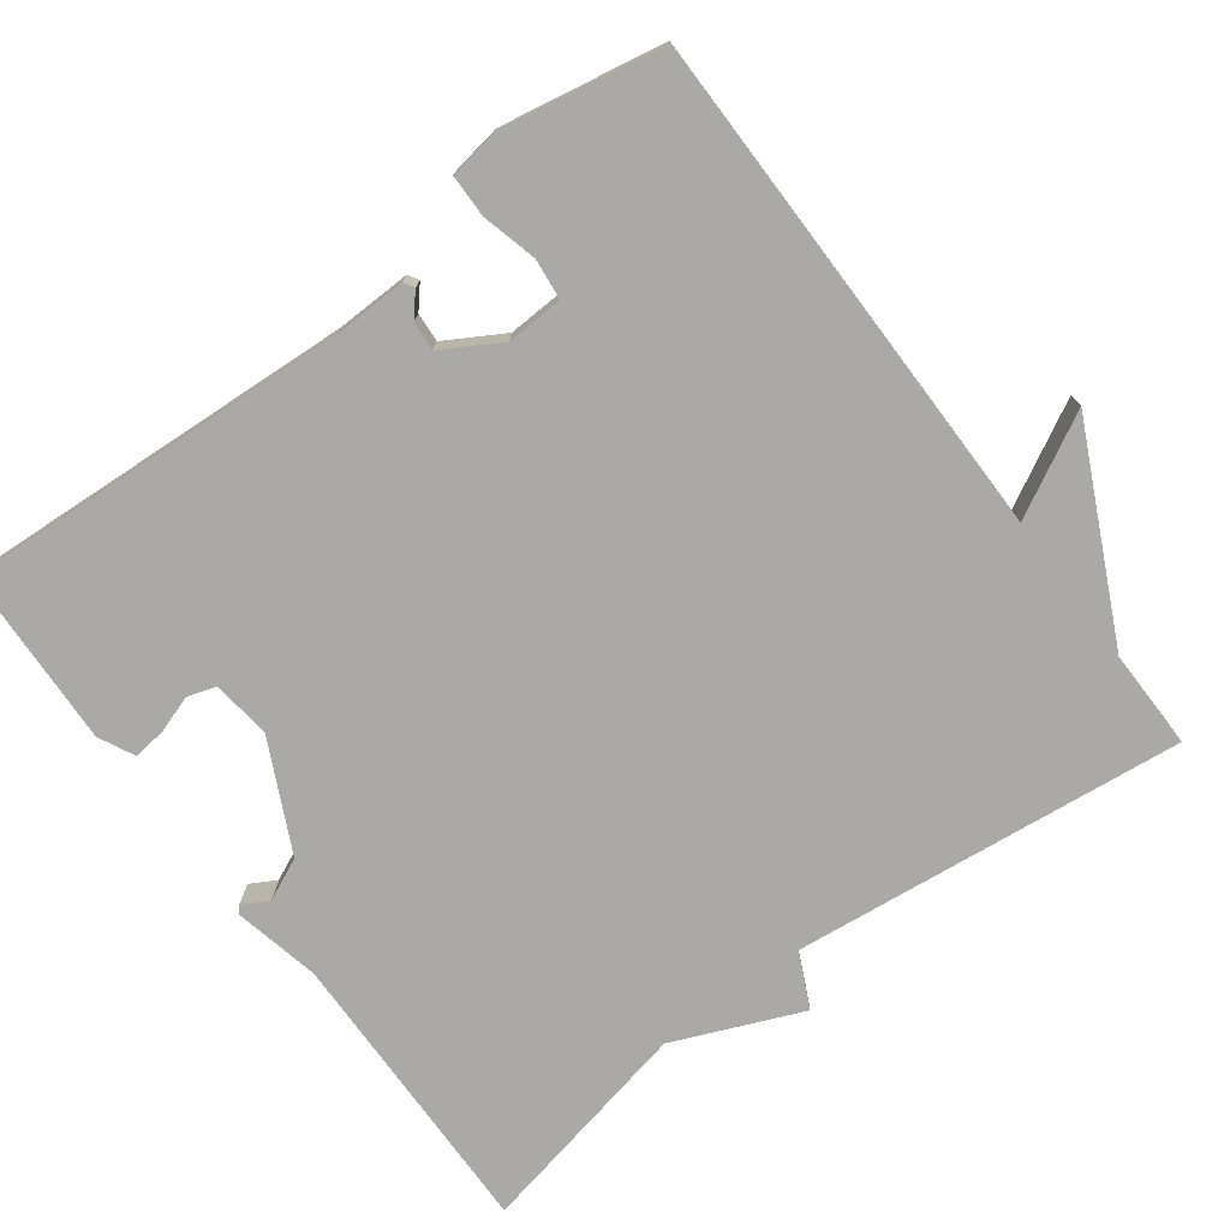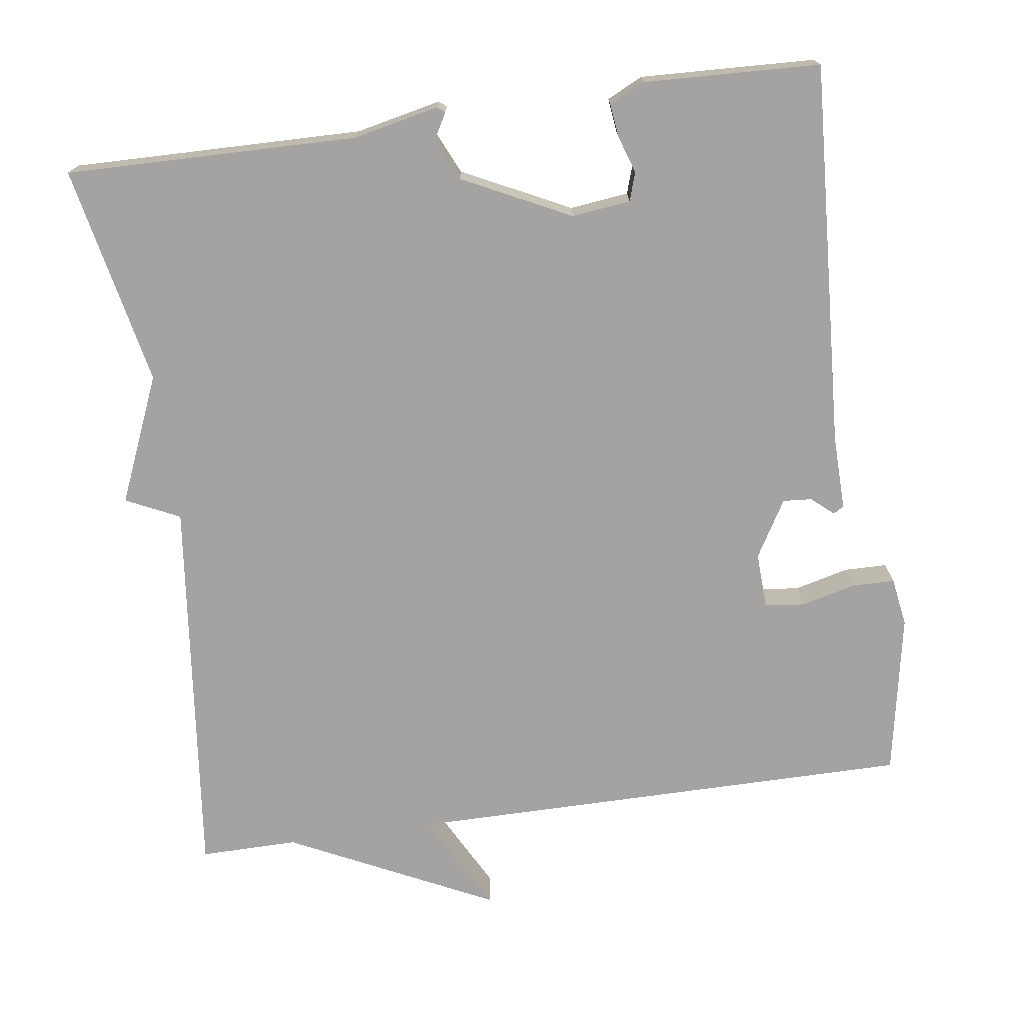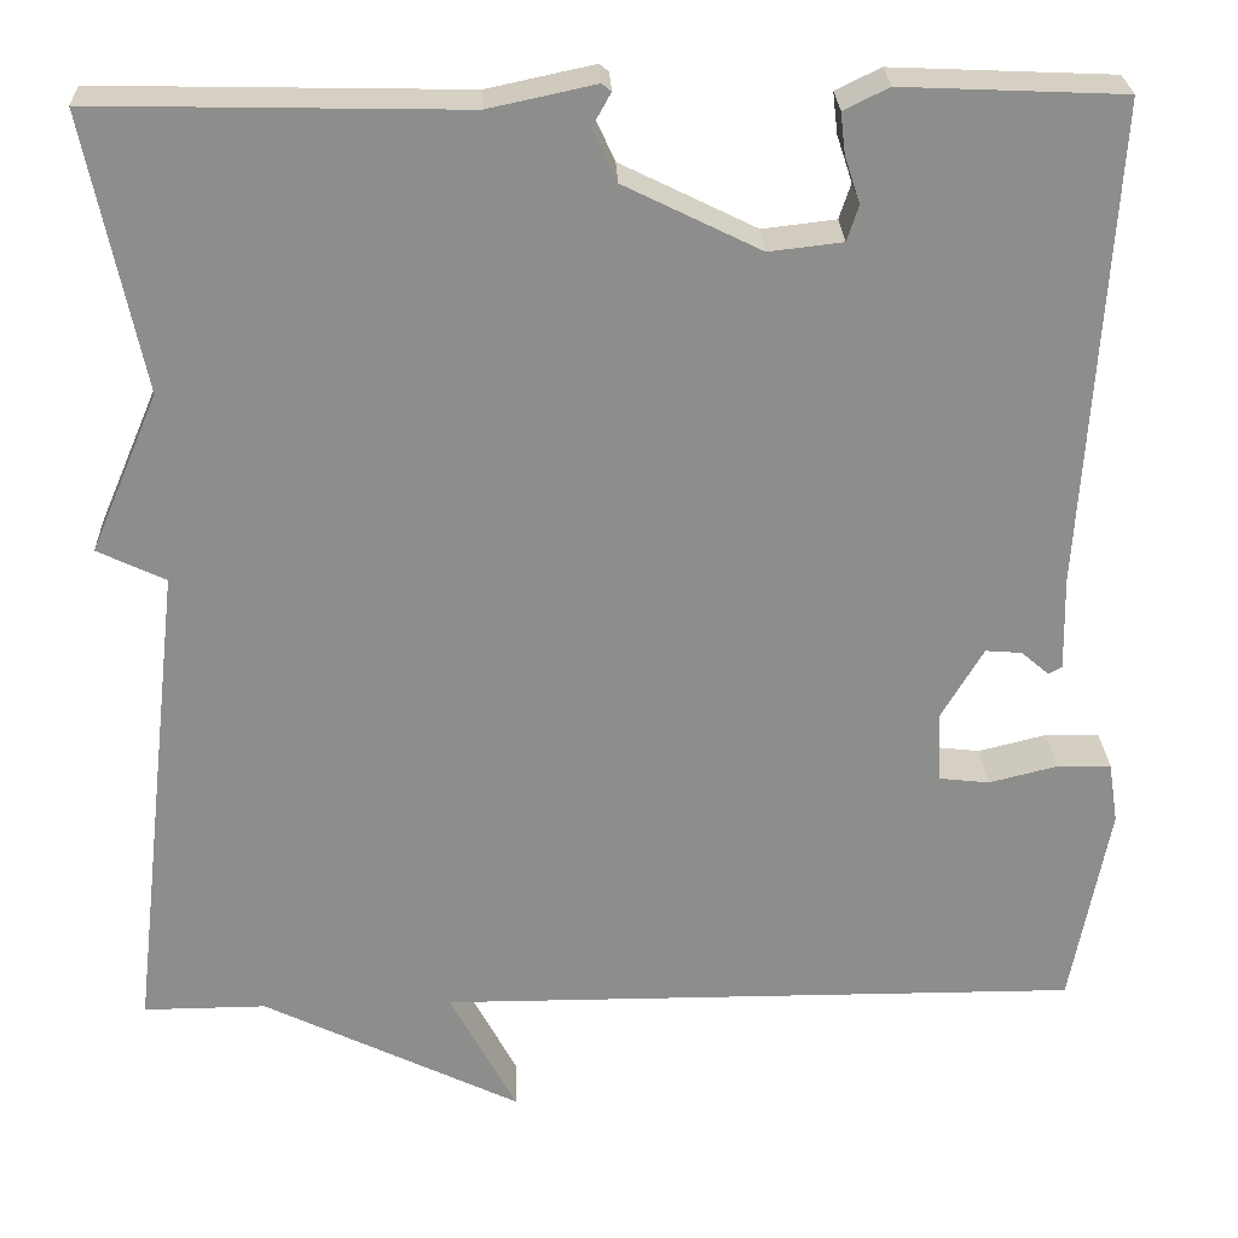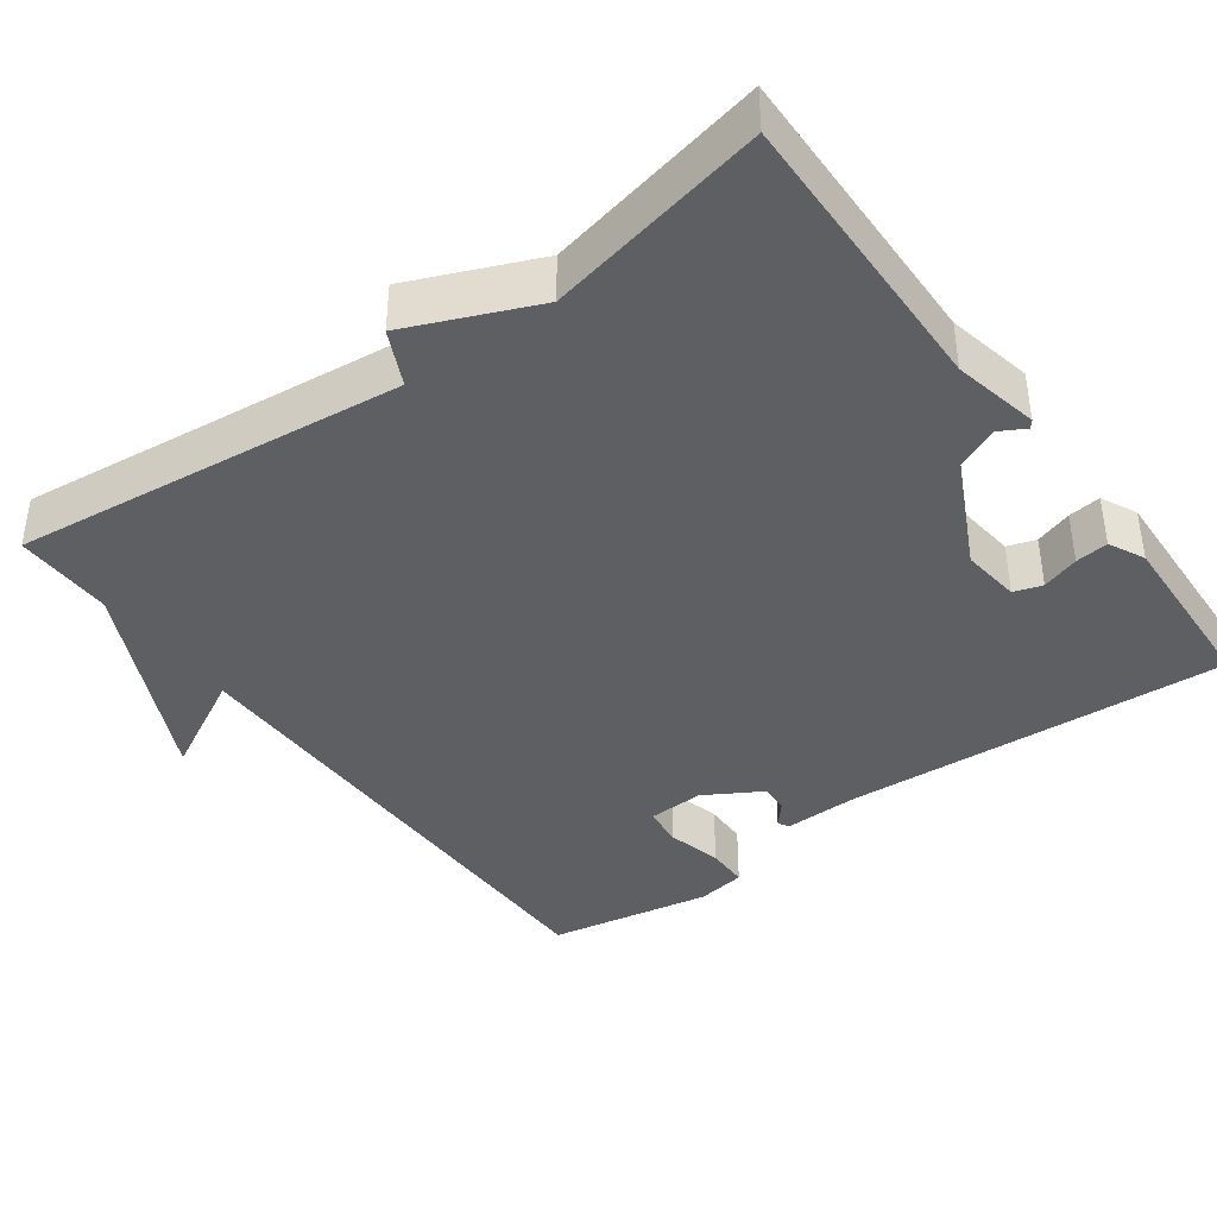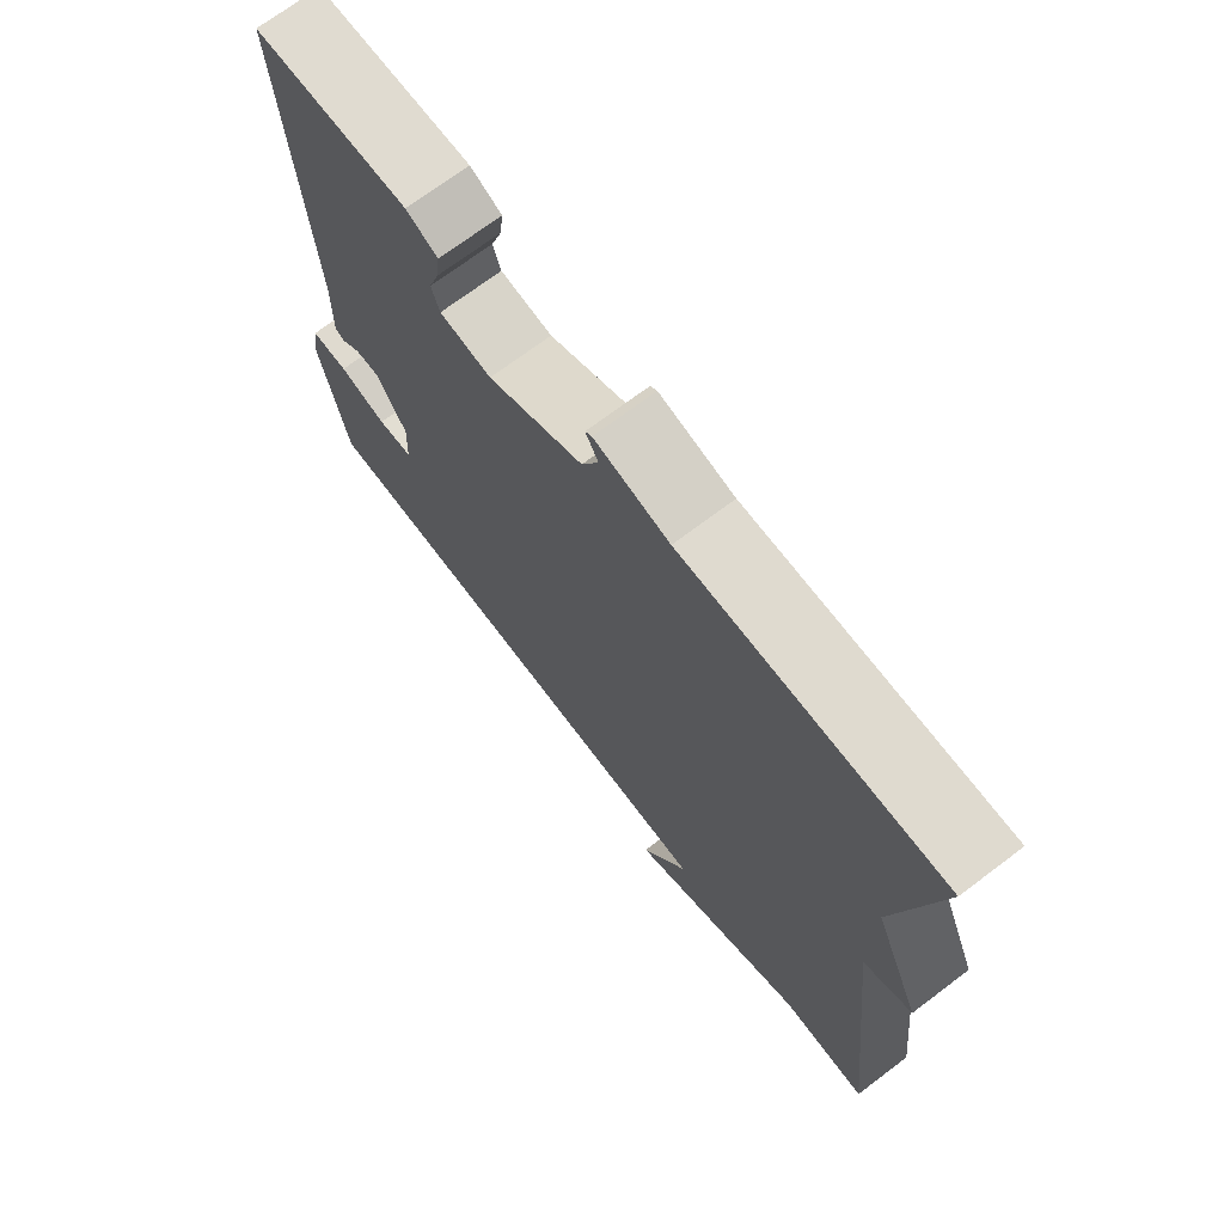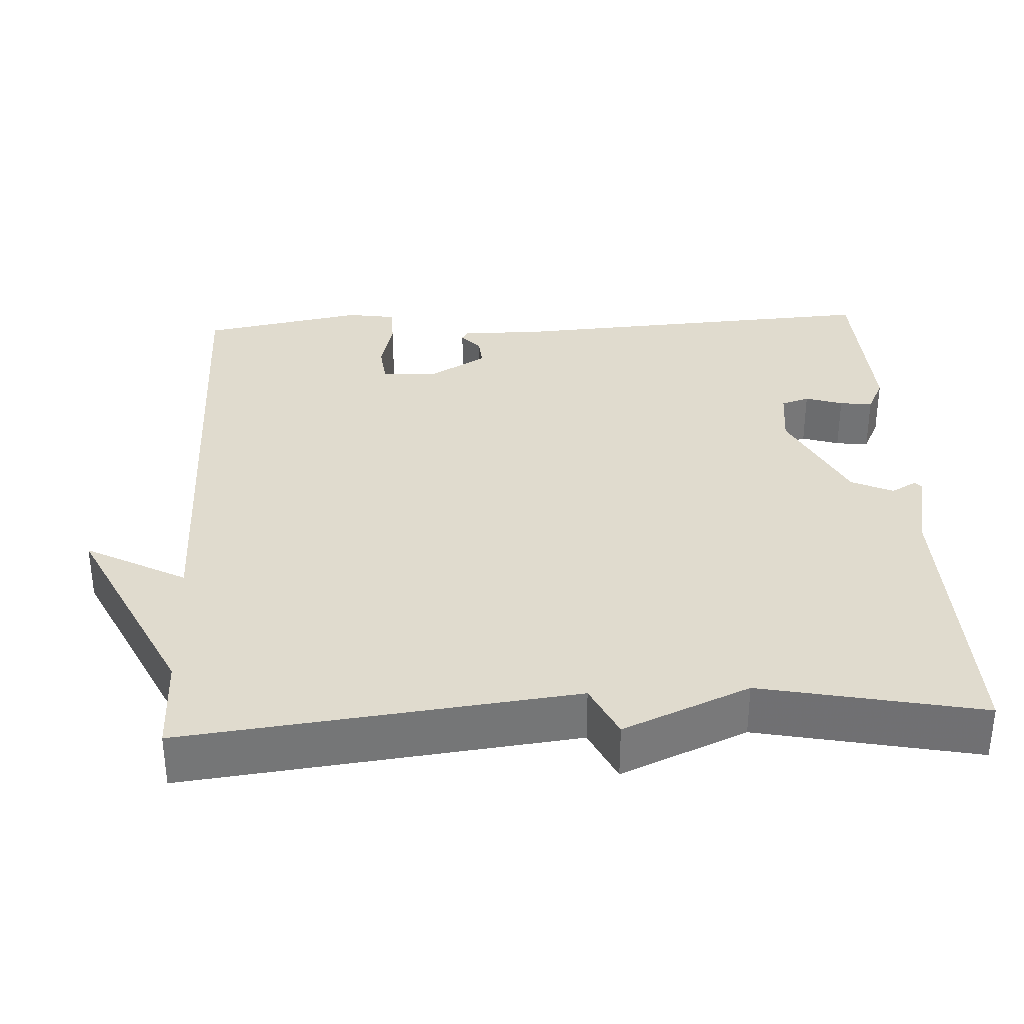
<metadata>
{"format":"obj","ext":"obj","renderer":"f3d","projection":"perspective","resolution":1024,"background":"white","views":[{"elev":-75.5,"azim":127.0,"up":"+Y"},{"elev":-73.1,"azim":8.1,"up":"+Y"},{"elev":25.8,"azim":-2.2,"up":"+Z"},{"elev":-40.0,"azim":-53.7,"up":"+Y"},{"elev":71.4,"azim":-127.0,"up":"+Z"},{"elev":33.7,"azim":-93.0,"up":"+Y"}]}
</metadata>
<code>
v -0.5 0.07 -0.5
v -0.441 0.07 0.011
v -0.512 0.07 0.045
v -0.441 0.07 0.211
v -0.5 0.07 0.5
v -0.116 0.07 0.492
v -0.004 0.07 0.516
v 0.006 0.07 0.508
v -0.013 0.07 0.474
v 0.012 0.07 0.419
v 0.154 0.07 0.349
v 0.231 0.07 0.358
v 0.243 0.07 0.395
v 0.227 0.07 0.444
v 0.222 0.07 0.487
v 0.269 0.07 0.51
v 0.5 0.07 0.5
v 0.469 0.07 -0.006
v 0.471 0.07 -0.104
v 0.457 0.07 -0.112
v 0.428 0.07 -0.087
v 0.39 0.07 -0.084
v 0.346 0.07 -0.159
v 0.349 0.07 -0.233
v 0.402 0.07 -0.239
v 0.474 0.07 -0.221
v 0.53 0.07 -0.222
v 0.54 0.07 -0.286
v 0.5 0.07 -0.5
v -0.171 0.07 -0.499
v -0.101 0.07 -0.631
v -0.371 0.07 -0.499
v -0.5 0 -0.5
v -0.441 0 0.011
v -0.512 0 0.045
v -0.441 0 0.211
v -0.5 0 0.5
v -0.116 0 0.492
v -0.004 0 0.516
v 0.006 0 0.508
v -0.013 0 0.474
v 0.012 0 0.419
v 0.154 0 0.349
v 0.231 0 0.358
v 0.243 0 0.395
v 0.227 0 0.444
v 0.222 0 0.487
v 0.269 0 0.51
v 0.5 0 0.5
v 0.469 0 -0.006
v 0.471 0 -0.104
v 0.457 0 -0.112
v 0.428 0 -0.087
v 0.39 0 -0.084
v 0.346 0 -0.159
v 0.349 0 -0.233
v 0.402 0 -0.239
v 0.474 0 -0.221
v 0.53 0 -0.222
v 0.54 0 -0.286
v 0.5 0 -0.5
v -0.171 0 -0.499
v -0.101 0 -0.631
v -0.371 0 -0.499
f 30 31 32
f 28 29 30
f 27 28 30
f 26 27 30
f 25 26 30
f 24 25 30 32
f 32 1 2
f 24 32 2
f 23 24 2
f 18 19 20 21
f 17 18 21
f 16 17 21
f 15 16 21
f 14 15 21
f 13 14 21
f 12 13 21 22
f 2 3 4
f 23 2 4
f 22 23 4
f 12 22 4
f 11 12 4
f 6 7 8 9
f 6 9 10
f 5 6 10
f 4 5 10 11
f 64 63 62
f 62 61 60
f 62 60 59
f 62 59 58
f 62 58 57
f 64 62 57 56
f 34 33 64
f 34 64 56
f 34 56 55
f 53 52 51 50
f 53 50 49
f 53 49 48
f 53 48 47
f 53 47 46
f 53 46 45
f 54 53 45 44
f 36 35 34
f 36 34 55
f 36 55 54
f 36 54 44
f 36 44 43
f 41 40 39 38
f 42 41 38
f 42 38 37
f 43 42 37 36
f 1 33 34 2
f 2 34 35 3
f 3 35 36 4
f 4 36 37 5
f 5 37 38 6
f 6 38 39 7
f 7 39 40 8
f 8 40 41 9
f 9 41 42 10
f 10 42 43 11
f 11 43 44 12
f 12 44 45 13
f 13 45 46 14
f 14 46 47 15
f 15 47 48 16
f 16 48 49 17
f 17 49 50 18
f 18 50 51 19
f 19 51 52 20
f 20 52 53 21
f 21 53 54 22
f 22 54 55 23
f 23 55 56 24
f 24 56 57 25
f 25 57 58 26
f 26 58 59 27
f 27 59 60 28
f 28 60 61 29
f 29 61 62 30
f 30 62 63 31
f 31 63 64 32
f 32 64 33 1

</code>
